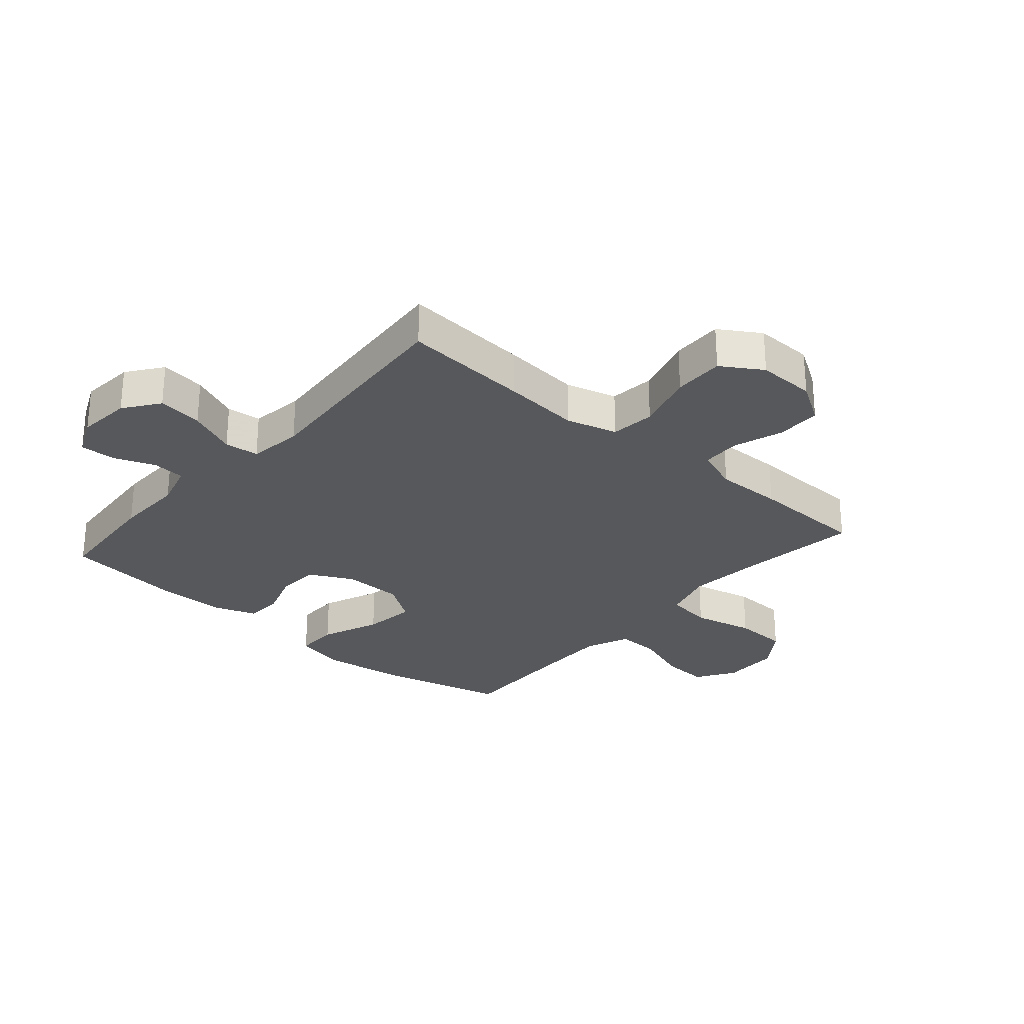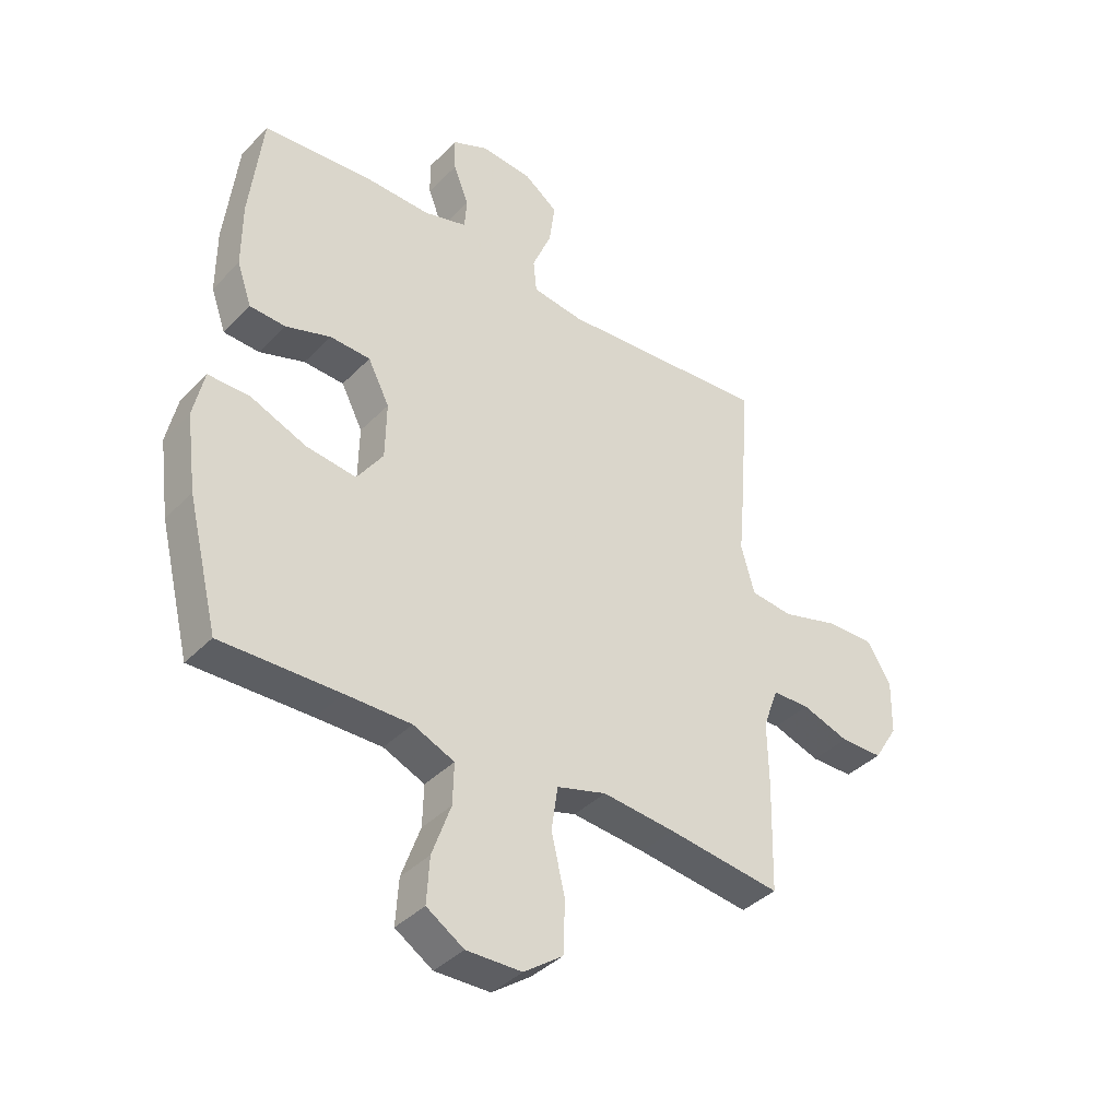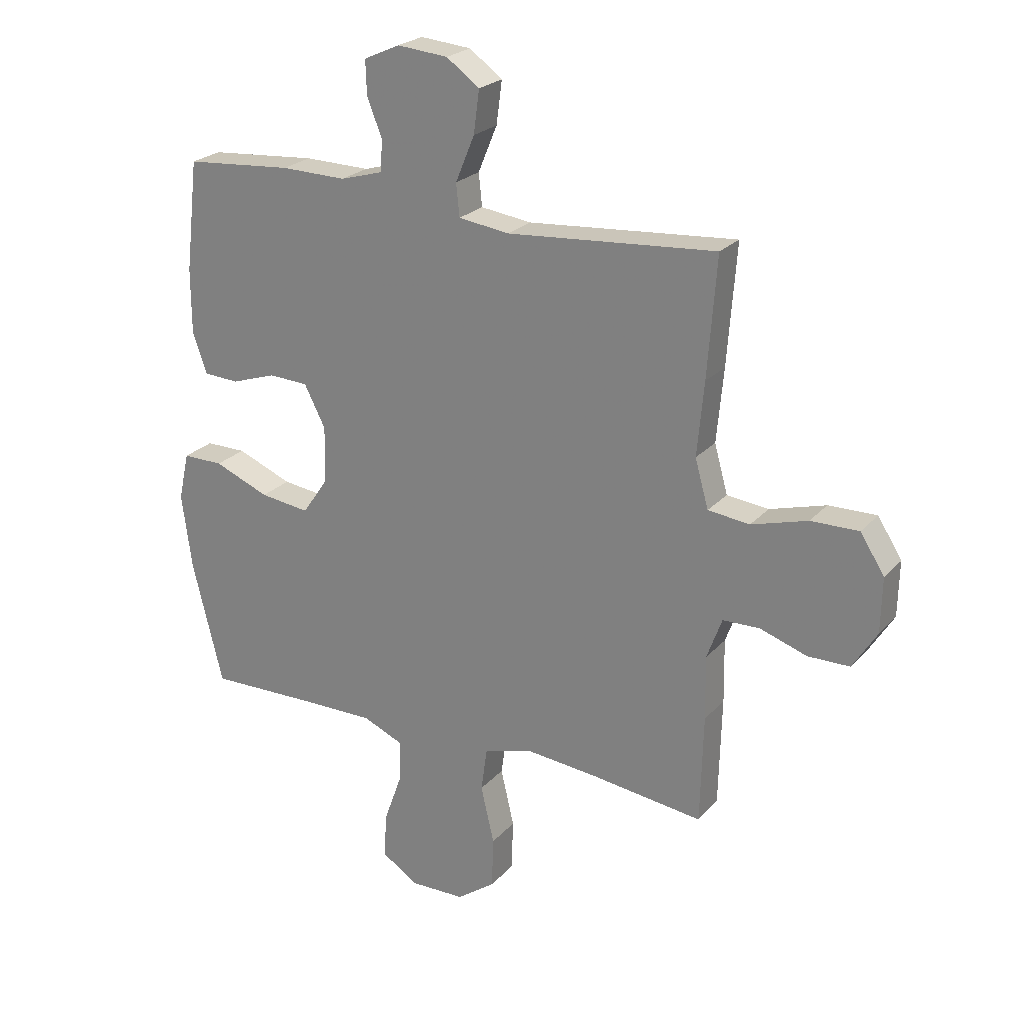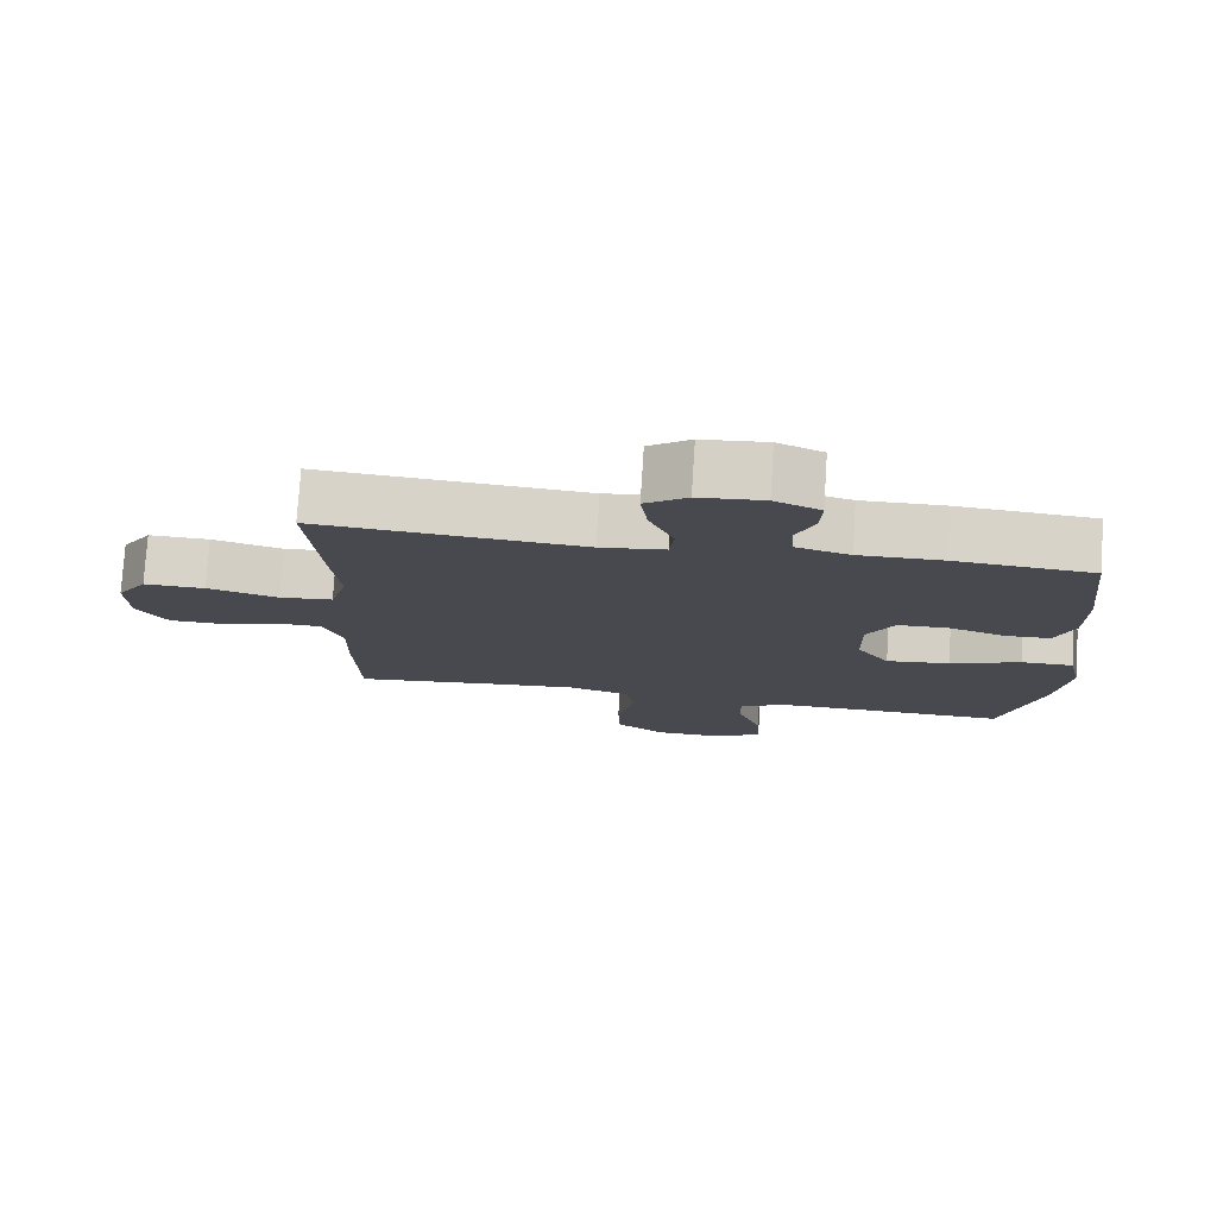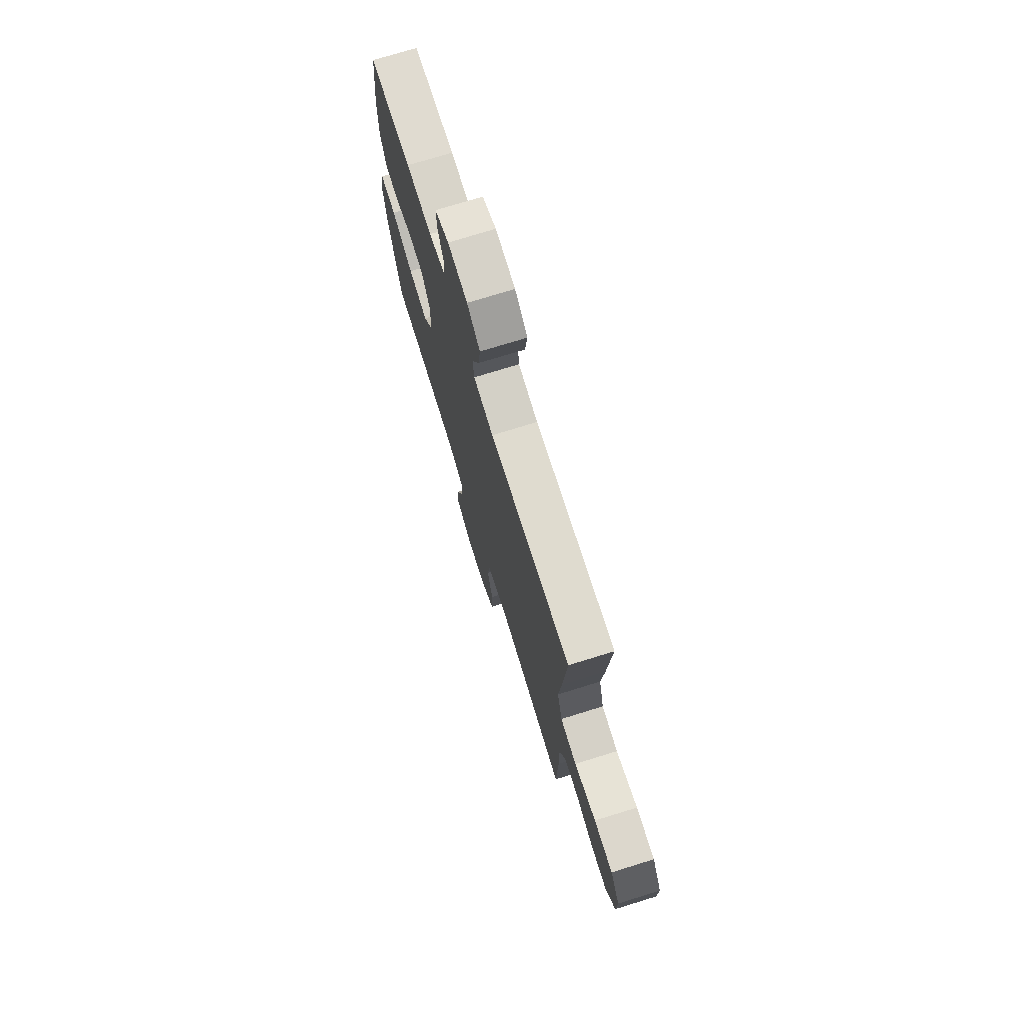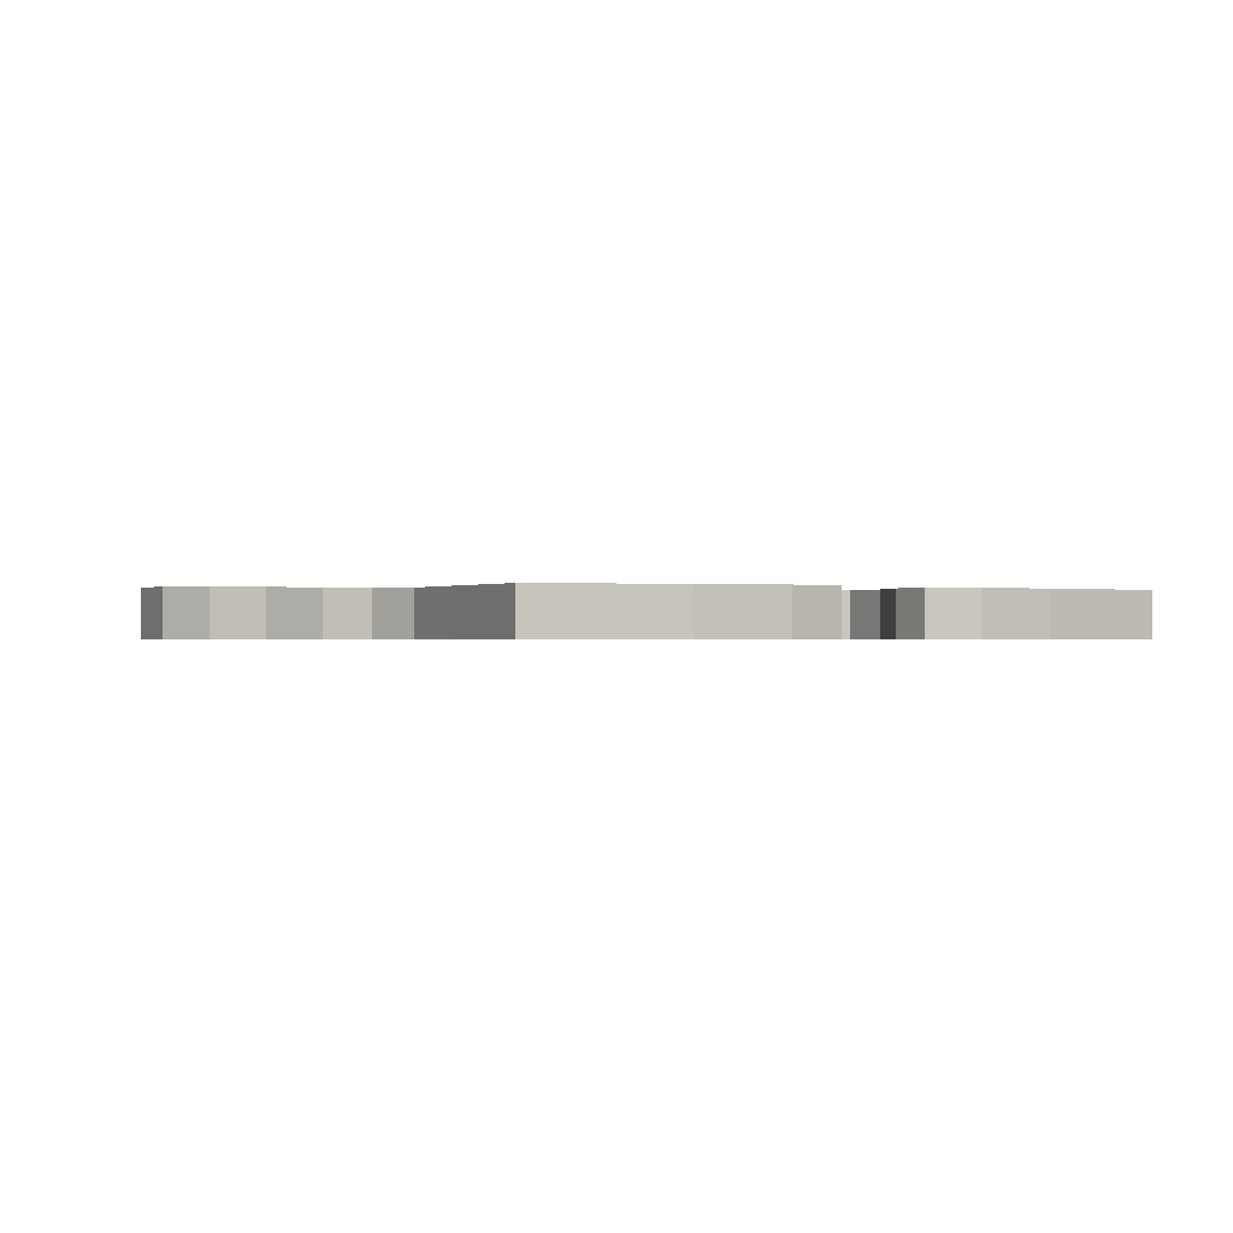
<metadata>
{"format":"obj","ext":"obj","renderer":"f3d","projection":"perspective","resolution":1024,"background":"white","views":[{"elev":-27.8,"azim":48.9,"up":"+Y"},{"elev":-39.1,"azim":-38.8,"up":"+Z"},{"elev":23.8,"azim":30.6,"up":"+Z"},{"elev":77.4,"azim":-176.3,"up":"+Z"},{"elev":74.2,"azim":72.8,"up":"+Z"},{"elev":-0.5,"azim":-118.0,"up":"+Y"}]}
</metadata>
<code>
v 0.5 0.07 0.5
v 0.484 0.07 0.287
v 0.472 0.07 0.156
v 0.496 0.07 0.07
v 0.571 0.07 0.062
v 0.671 0.07 0.091
v 0.757 0.07 0.093
v 0.8 0.07 0.025
v 0.798 0.07 -0.073
v 0.755 0.07 -0.142
v 0.68 0.07 -0.143
v 0.596 0.07 -0.115
v 0.53 0.07 -0.117
v 0.503 0.07 -0.191
v 0.505 0.07 -0.305
v 0.5 0.07 -0.5
v 0.299 0.07 -0.475
v 0.17 0.07 -0.463
v 0.082 0.07 -0.489
v 0.071 0.07 -0.567
v 0.095 0.07 -0.67
v 0.092 0.07 -0.762
v 0.023 0.07 -0.812
v -0.075 0.07 -0.814
v -0.141 0.07 -0.772
v -0.136 0.07 -0.691
v -0.103 0.07 -0.598
v -0.101 0.07 -0.525
v -0.174 0.07 -0.494
v -0.29 0.07 -0.495
v -0.5 0.07 -0.5
v -0.555 0.07 -0.278
v -0.573 0.07 -0.143
v -0.554 0.07 -0.057
v -0.481 0.07 -0.057
v -0.382 0.07 -0.097
v -0.293 0.07 -0.108
v -0.247 0.07 -0.041
v -0.245 0.07 0.06
v -0.283 0.07 0.134
v -0.354 0.07 0.137
v -0.434 0.07 0.11
v -0.497 0.07 0.113
v -0.523 0.07 0.187
v -0.523 0.07 0.302
v -0.5 0.07 0.5
v -0.308 0.07 0.516
v -0.191 0.07 0.514
v -0.115 0.07 0.536
v -0.111 0.07 0.591
v -0.138 0.07 0.66
v -0.14 0.07 0.72
v -0.076 0.07 0.749
v 0.015 0.07 0.741
v 0.074 0.07 0.698
v 0.064 0.07 0.622
v 0.03 0.07 0.54
v 0.036 0.07 0.482
v 0.127 0.07 0.47
v 0.5 0 0.5
v 0.484 0 0.287
v 0.472 0 0.156
v 0.496 0 0.07
v 0.571 0 0.062
v 0.671 0 0.091
v 0.757 0 0.093
v 0.8 0 0.025
v 0.798 0 -0.073
v 0.755 0 -0.142
v 0.68 0 -0.143
v 0.596 0 -0.115
v 0.53 0 -0.117
v 0.503 0 -0.191
v 0.505 0 -0.305
v 0.5 0 -0.5
v 0.299 0 -0.475
v 0.17 0 -0.463
v 0.082 0 -0.489
v 0.071 0 -0.567
v 0.095 0 -0.67
v 0.092 0 -0.762
v 0.023 0 -0.812
v -0.075 0 -0.814
v -0.141 0 -0.772
v -0.136 0 -0.691
v -0.103 0 -0.598
v -0.101 0 -0.525
v -0.174 0 -0.494
v -0.29 0 -0.495
v -0.5 0 -0.5
v -0.555 0 -0.278
v -0.573 0 -0.143
v -0.554 0 -0.057
v -0.481 0 -0.057
v -0.382 0 -0.097
v -0.293 0 -0.108
v -0.247 0 -0.041
v -0.245 0 0.06
v -0.283 0 0.134
v -0.354 0 0.137
v -0.434 0 0.11
v -0.497 0 0.113
v -0.523 0 0.187
v -0.523 0 0.302
v -0.5 0 0.5
v -0.308 0 0.516
v -0.191 0 0.514
v -0.115 0 0.536
v -0.111 0 0.591
v -0.138 0 0.66
v -0.14 0 0.72
v -0.076 0 0.749
v 0.015 0 0.741
v 0.074 0 0.698
v 0.064 0 0.622
v 0.03 0 0.54
v 0.036 0 0.482
v 0.127 0 0.47
f 55 56 57
f 54 55 57
f 53 54 57
f 52 53 57
f 51 52 57
f 50 51 57
f 49 50 57 58
f 48 49 58
f 47 48 58
f 46 47 58
f 45 46 58
f 44 45 58
f 43 44 58
f 42 43 58
f 41 42 58
f 40 41 58 59
f 34 35 36
f 33 34 36
f 32 33 36
f 31 32 36
f 30 31 36
f 29 30 36 37
f 28 29 37 38
f 25 26 27
f 24 25 27
f 23 24 27
f 22 23 27
f 21 22 27
f 20 21 27
f 19 20 27 28
f 28 38 39
f 19 28 39
f 18 19 39
f 14 15 16 17
f 39 40 59
f 18 39 59
f 17 18 59
f 14 17 59
f 13 14 59
f 10 11 12
f 9 10 12
f 8 9 12
f 7 8 12
f 6 7 12
f 5 6 12
f 59 1 2 3
f 59 3 4
f 13 59 4
f 4 5 12 13
f 116 115 114
f 116 114 113
f 116 113 112
f 116 112 111
f 116 111 110
f 116 110 109
f 117 116 109 108
f 117 108 107
f 117 107 106
f 117 106 105
f 117 105 104
f 117 104 103
f 117 103 102
f 117 102 101
f 117 101 100
f 118 117 100 99
f 95 94 93
f 95 93 92
f 95 92 91
f 95 91 90
f 95 90 89
f 96 95 89 88
f 97 96 88 87
f 86 85 84
f 86 84 83
f 86 83 82
f 86 82 81
f 86 81 80
f 86 80 79
f 87 86 79 78
f 98 97 87
f 98 87 78
f 98 78 77
f 76 75 74 73
f 118 99 98
f 118 98 77
f 118 77 76
f 118 76 73
f 118 73 72
f 71 70 69
f 71 69 68
f 71 68 67
f 71 67 66
f 71 66 65
f 71 65 64
f 62 61 60 118
f 63 62 118
f 63 118 72
f 72 71 64 63
f 1 60 61 2
f 2 61 62 3
f 3 62 63 4
f 4 63 64 5
f 5 64 65 6
f 6 65 66 7
f 7 66 67 8
f 8 67 68 9
f 9 68 69 10
f 10 69 70 11
f 11 70 71 12
f 12 71 72 13
f 13 72 73 14
f 14 73 74 15
f 15 74 75 16
f 16 75 76 17
f 17 76 77 18
f 18 77 78 19
f 19 78 79 20
f 20 79 80 21
f 21 80 81 22
f 22 81 82 23
f 23 82 83 24
f 24 83 84 25
f 25 84 85 26
f 26 85 86 27
f 27 86 87 28
f 28 87 88 29
f 29 88 89 30
f 30 89 90 31
f 31 90 91 32
f 32 91 92 33
f 33 92 93 34
f 34 93 94 35
f 35 94 95 36
f 36 95 96 37
f 37 96 97 38
f 38 97 98 39
f 39 98 99 40
f 40 99 100 41
f 41 100 101 42
f 42 101 102 43
f 43 102 103 44
f 44 103 104 45
f 45 104 105 46
f 46 105 106 47
f 47 106 107 48
f 48 107 108 49
f 49 108 109 50
f 50 109 110 51
f 51 110 111 52
f 52 111 112 53
f 53 112 113 54
f 54 113 114 55
f 55 114 115 56
f 56 115 116 57
f 57 116 117 58
f 58 117 118 59
f 59 118 60 1

</code>
